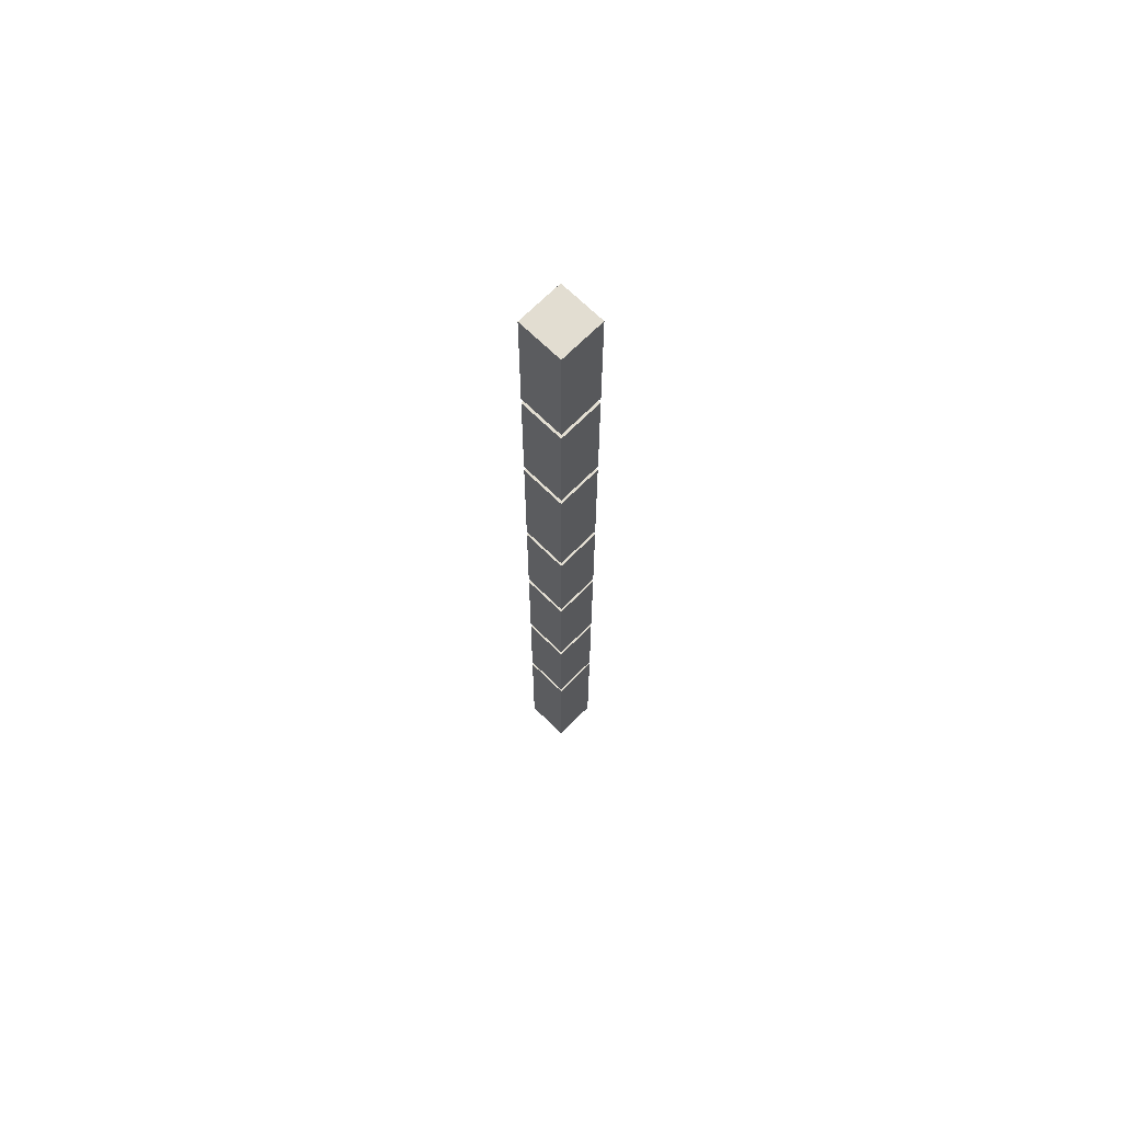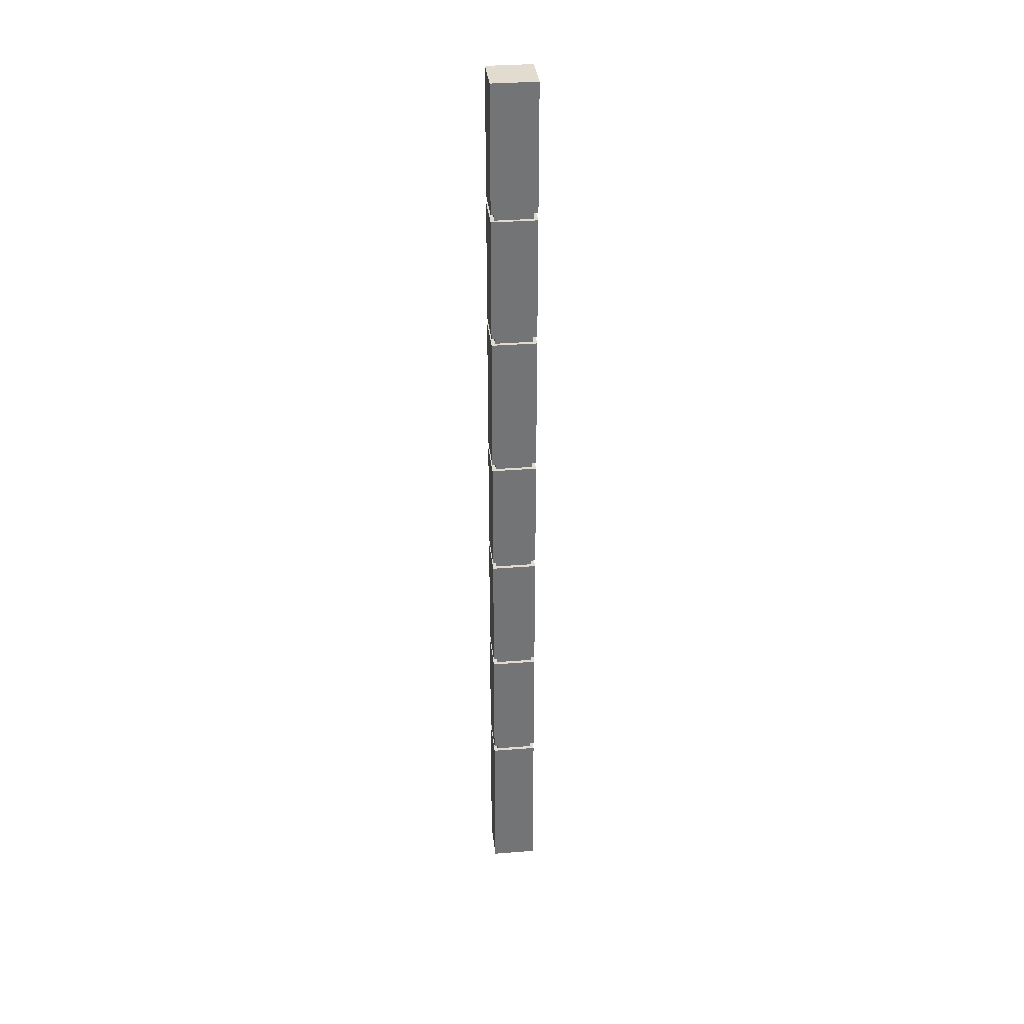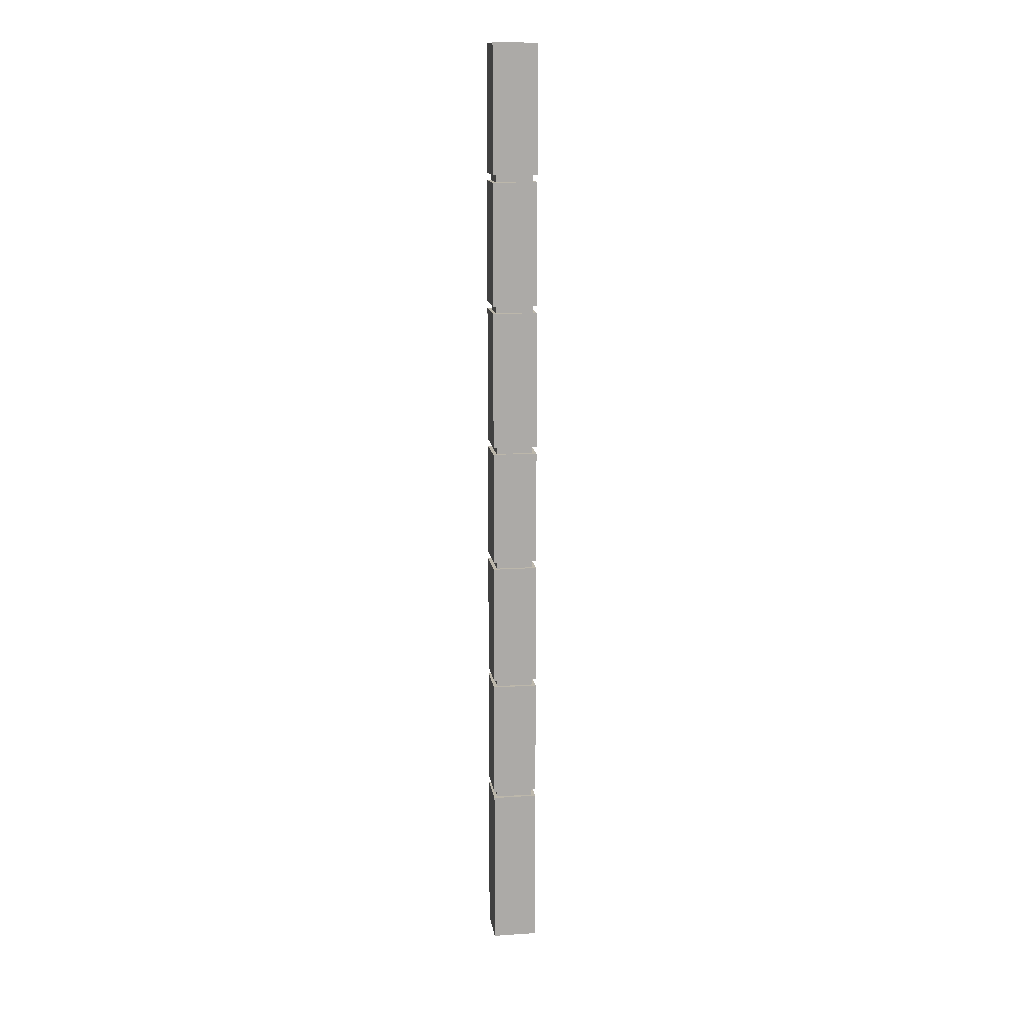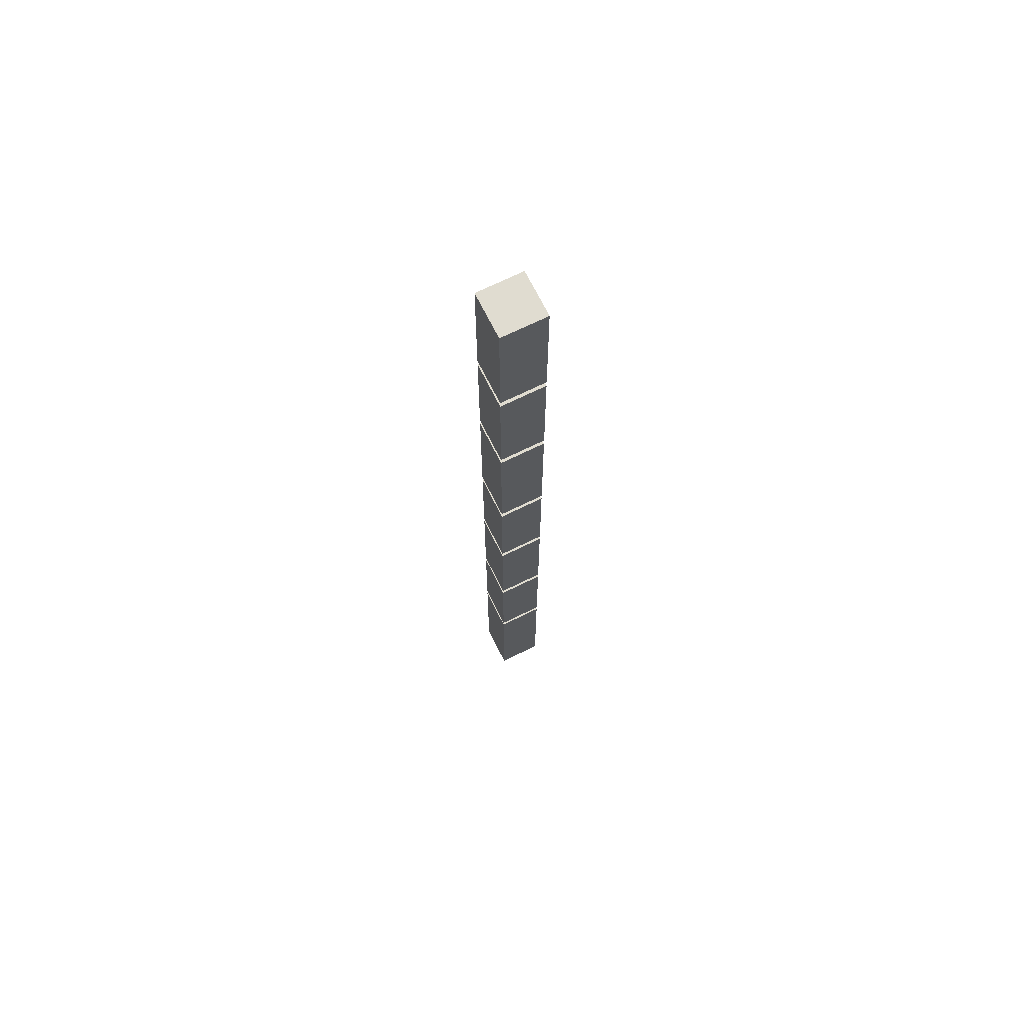
<metadata>
{"format":"obj","ext":"obj","renderer":"f3d","projection":"perspective","resolution":1024,"background":"white","views":[{"elev":68.5,"azim":-45.3,"up":"+Y"},{"elev":34.3,"azim":83.9,"up":"+Y"},{"elev":14.3,"azim":-98.2,"up":"+Y"},{"elev":69.7,"azim":-26.3,"up":"+Y"}]}
</metadata>
<code>
o
v -0.4 -8.8 0.8
v -0.4 -8.8 -0.4
v -0.4 -4.4 0.8
v -0.4 -4.4 -0.4
v -0.4 -4.2 0.8
v -0.4 -4.2 -0.4
v -0.4 -1 0.8
v -0.4 -1 -0.4
v -0.4 -0.8 0.8
v -0.4 -0.8 -0.4
v -0.4 2.5 0.8
v -0.4 2.5 -0.4
v -0.4 2.7 0.8
v -0.4 2.7 -0.4
v -0.4 5.8 0.8
v -0.4 5.8 -0.4
v -0.4 6 0.8
v -0.4 6 -0.4
v -0.4 9.7 0.8
v -0.4 9.7 -0.4
v -0.4 9.9 0.8
v -0.4 9.9 -0.4
v -0.4 13.2 0.8
v -0.4 13.2 -0.4
v -0.4 13.4 0.8
v -0.4 13.4 -0.4
v -0.4 16.8 0.8
v -0.4 16.8 -0.4
v -0.3 -4.4 0.7
v -0.3 -4.4 -0.3
v -0.3 -4.2 0.7
v -0.3 -4.2 -0.3
v -0.3 -1 0.7
v -0.3 -1 -0.3
v -0.3 -0.8 0.7
v -0.3 -0.8 -0.3
v -0.3 2.5 0.7
v -0.3 2.5 -0.3
v -0.3 2.7 0.7
v -0.3 2.7 -0.3
v -0.3 5.8 0.7
v -0.3 5.8 -0.3
v -0.3 6 0.7
v -0.3 6 -0.3
v -0.3 9.7 0.7
v -0.3 9.7 0.1
v -0.3 9.7 -0.3
v -0.3 9.8 0.1
v -0.3 9.8 -0.3
v -0.3 9.9 0.7
v -0.3 9.9 -0.3
v -0.3 13.2 0.7
v -0.3 13.2 0.6
v -0.3 13.2 -0.3
v -0.3 13.3 0.7
v -0.3 13.3 0.6
v -0.3 13.4 0.7
v -0.3 13.4 -0.3
v 0.7 -4.4 0.7
v 0.7 -4.4 -0.3
v 0.7 -4.2 0.7
v 0.7 -4.2 -0.3
v 0.7 -1 0.7
v 0.7 -1 -0.3
v 0.7 -0.8 0.7
v 0.7 -0.8 -0.3
v 0.7 2.5 0.7
v 0.7 2.5 -0.3
v 0.7 2.7 0.7
v 0.7 2.7 -0.3
v 0.7 5.8 0.7
v 0.7 5.8 -0.3
v 0.7 6 0.7
v 0.7 6 -0.3
v 0.7 9.7 0.7
v 0.7 9.7 0.1
v 0.7 9.7 -0.3
v 0.7 9.8 0.1
v 0.7 9.8 -0.3
v 0.7 9.9 0.7
v 0.7 9.9 -0.3
v 0.7 13.2 0.7
v 0.7 13.2 0.6
v 0.7 13.2 -0.3
v 0.7 13.3 0.7
v 0.7 13.3 0.6
v 0.7 13.4 0.7
v 0.7 13.4 -0.3
v 0.8 -8.8 0.8
v 0.8 -8.8 -0.4
v 0.8 -4.4 0.8
v 0.8 -4.4 -0.4
v 0.8 -4.2 0.8
v 0.8 -4.2 -0.4
v 0.8 -1 0.8
v 0.8 -1 -0.4
v 0.8 -0.8 0.8
v 0.8 -0.8 -0.4
v 0.8 2.5 0.8
v 0.8 2.5 -0.4
v 0.8 2.7 0.8
v 0.8 2.7 -0.4
v 0.8 5.8 0.8
v 0.8 5.8 -0.4
v 0.8 6 0.8
v 0.8 6 -0.4
v 0.8 9.7 0.8
v 0.8 9.7 -0.4
v 0.8 9.9 0.8
v 0.8 9.9 -0.4
v 0.8 13.2 0.8
v 0.8 13.2 -0.4
v 0.8 13.4 0.8
v 0.8 13.4 -0.4
v 0.8 16.8 0.8
v 0.8 16.8 -0.4
v -0.4 -8.8 0.8
v -0.4 -4.4 0.8
v -0.4 -4.2 0.8
v -0.4 -1 0.8
v -0.4 -0.8 0.8
v -0.4 2.5 0.8
v -0.4 2.7 0.8
v -0.4 5.8 0.8
v -0.4 6 0.8
v -0.4 9.7 0.8
v -0.4 9.9 0.8
v -0.4 13.2 0.8
v -0.4 13.4 0.8
v -0.4 16.8 0.8
v 0.8 -8.8 0.8
v 0.8 -4.4 0.8
v 0.8 -4.2 0.8
v 0.8 -1 0.8
v 0.8 -0.8 0.8
v 0.8 2.5 0.8
v 0.8 2.7 0.8
v 0.8 5.8 0.8
v 0.8 6 0.8
v 0.8 9.7 0.8
v 0.8 9.9 0.8
v 0.8 13.2 0.8
v 0.8 13.4 0.8
v 0.8 16.8 0.8
v -0.3 -4.4 0.7
v -0.3 -4.2 0.7
v -0.3 -1 0.7
v -0.3 -0.8 0.7
v -0.3 2.5 0.7
v -0.3 2.7 0.7
v -0.3 5.8 0.7
v -0.3 6 0.7
v -0.3 9.7 0.7
v -0.3 9.9 0.7
v -0.3 13.2 0.7
v -0.3 13.3 0.7
v -0.3 13.4 0.7
v 0.7 -4.4 0.7
v 0.7 -4.2 0.7
v 0.7 -1 0.7
v 0.7 -0.8 0.7
v 0.7 2.5 0.7
v 0.7 2.7 0.7
v 0.7 5.8 0.7
v 0.7 6 0.7
v 0.7 9.7 0.7
v 0.7 9.9 0.7
v 0.7 13.2 0.7
v 0.7 13.3 0.7
v 0.7 13.4 0.7
v -0.3 -4.4 -0.3
v -0.3 -4.2 -0.3
v -0.3 -1 -0.3
v -0.3 -0.8 -0.3
v -0.3 2.5 -0.3
v -0.3 2.7 -0.3
v -0.3 5.8 -0.3
v -0.3 6 -0.3
v -0.3 9.7 -0.3
v -0.3 9.8 -0.3
v -0.3 9.9 -0.3
v -0.3 13.2 -0.3
v -0.3 13.4 -0.3
v 0.7 -4.4 -0.3
v 0.7 -4.2 -0.3
v 0.7 -1 -0.3
v 0.7 -0.8 -0.3
v 0.7 2.5 -0.3
v 0.7 2.7 -0.3
v 0.7 5.8 -0.3
v 0.7 6 -0.3
v 0.7 9.7 -0.3
v 0.7 9.8 -0.3
v 0.7 9.9 -0.3
v 0.7 13.2 -0.3
v 0.7 13.4 -0.3
v -0.4 -8.8 -0.4
v -0.4 -4.4 -0.4
v -0.4 -4.2 -0.4
v -0.4 -1 -0.4
v -0.4 -0.8 -0.4
v -0.4 2.5 -0.4
v -0.4 2.7 -0.4
v -0.4 5.8 -0.4
v -0.4 6 -0.4
v -0.4 9.7 -0.4
v -0.4 9.9 -0.4
v -0.4 13.2 -0.4
v -0.4 13.4 -0.4
v -0.4 16.8 -0.4
v 0.8 -8.8 -0.4
v 0.8 -4.4 -0.4
v 0.8 -4.2 -0.4
v 0.8 -1 -0.4
v 0.8 -0.8 -0.4
v 0.8 2.5 -0.4
v 0.8 2.7 -0.4
v 0.8 5.8 -0.4
v 0.8 6 -0.4
v 0.8 9.7 -0.4
v 0.8 9.9 -0.4
v 0.8 13.2 -0.4
v 0.8 13.4 -0.4
v 0.8 16.8 -0.4
v -0.4 -8.8 0.8
v 0.8 -8.8 0.8
v -0.4 -8.8 -0.4
v 0.8 -8.8 -0.4
v -0.4 -4.2 0.8
v 0.8 -4.2 0.8
v -0.3 -4.2 0.7
v 0.7 -4.2 0.7
v -0.3 -4.2 -0.3
v 0.7 -4.2 -0.3
v -0.4 -4.2 -0.4
v 0.8 -4.2 -0.4
v -0.4 -0.8 0.8
v 0.8 -0.8 0.8
v -0.3 -0.8 0.7
v 0.7 -0.8 0.7
v -0.3 -0.8 -0.3
v 0.7 -0.8 -0.3
v -0.4 -0.8 -0.4
v 0.8 -0.8 -0.4
v -0.4 2.7 0.8
v 0.8 2.7 0.8
v -0.3 2.7 0.7
v 0.7 2.7 0.7
v -0.3 2.7 -0.3
v 0.7 2.7 -0.3
v -0.4 2.7 -0.4
v 0.8 2.7 -0.4
v -0.4 6 0.8
v 0.8 6 0.8
v -0.3 6 0.7
v 0.7 6 0.7
v -0.3 6 -0.3
v 0.7 6 -0.3
v -0.4 6 -0.4
v 0.8 6 -0.4
v -0.4 9.9 0.8
v 0.8 9.9 0.8
v -0.3 9.9 0.7
v 0.7 9.9 0.7
v -0.3 9.9 -0.3
v 0.7 9.9 -0.3
v -0.4 9.9 -0.4
v 0.8 9.9 -0.4
v -0.4 13.4 0.8
v 0.8 13.4 0.8
v -0.3 13.4 0.7
v 0.7 13.4 0.7
v -0.3 13.4 -0.3
v 0.7 13.4 -0.3
v -0.4 13.4 -0.4
v 0.8 13.4 -0.4
v -0.4 -4.4 0.8
v 0.8 -4.4 0.8
v -0.3 -4.4 0.7
v 0.7 -4.4 0.7
v -0.3 -4.4 -0.3
v 0.7 -4.4 -0.3
v -0.4 -4.4 -0.4
v 0.8 -4.4 -0.4
v -0.4 -1 0.8
v 0.8 -1 0.8
v -0.3 -1 0.7
v 0.7 -1 0.7
v -0.3 -1 -0.3
v 0.7 -1 -0.3
v -0.4 -1 -0.4
v 0.8 -1 -0.4
v -0.4 2.5 0.8
v 0.8 2.5 0.8
v -0.3 2.5 0.7
v 0.7 2.5 0.7
v -0.3 2.5 -0.3
v 0.7 2.5 -0.3
v -0.4 2.5 -0.4
v 0.8 2.5 -0.4
v -0.4 5.8 0.8
v 0.8 5.8 0.8
v -0.3 5.8 0.7
v 0.7 5.8 0.7
v -0.3 5.8 -0.3
v 0.7 5.8 -0.3
v -0.4 5.8 -0.4
v 0.8 5.8 -0.4
v -0.4 9.7 0.8
v 0.8 9.7 0.8
v -0.3 9.7 0.7
v 0.7 9.7 0.7
v -0.3 9.7 0.1
v 0.7 9.7 0.1
v -0.3 9.7 -0.3
v 0.7 9.7 -0.3
v -0.4 9.7 -0.4
v 0.8 9.7 -0.4
v -0.4 13.2 0.8
v 0.8 13.2 0.8
v -0.3 13.2 0.7
v 0.7 13.2 0.7
v -0.3 13.2 0.6
v 0.7 13.2 0.6
v -0.3 13.2 -0.3
v 0.7 13.2 -0.3
v -0.4 13.2 -0.4
v 0.8 13.2 -0.4
v -0.4 16.8 0.8
v 0.8 16.8 0.8
v -0.4 16.8 -0.4
v 0.8 16.8 -0.4
f 3 2 1
f 4 2 3
f 7 6 5
f 8 6 7
f 11 10 9
f 12 10 11
f 15 14 13
f 16 14 15
f 19 18 17
f 20 18 19
f 23 22 21
f 24 22 23
f 27 26 25
f 28 26 27
f 31 30 29
f 32 30 31
f 35 34 33
f 36 34 35
f 39 38 37
f 40 38 39
f 43 42 41
f 44 42 43
f 48 46 45
f 48 47 46
f 49 47 48
f 50 48 45
f 50 49 48
f 51 49 50
f 55 53 52
f 56 54 53
f 56 53 55
f 57 56 55
f 58 54 56
f 58 56 57
f 59 60 61
f 61 60 62
f 63 64 65
f 65 64 66
f 67 68 69
f 69 68 70
f 71 72 73
f 73 72 74
f 75 76 78
f 76 77 78
f 78 77 79
f 75 78 80
f 78 79 80
f 80 79 81
f 82 83 85
f 83 84 86
f 85 83 86
f 85 86 87
f 86 84 88
f 87 86 88
f 89 90 91
f 91 90 92
f 93 94 95
f 95 94 96
f 97 98 99
f 99 98 100
f 101 102 103
f 103 102 104
f 105 106 107
f 107 106 108
f 109 110 111
f 111 110 112
f 113 114 115
f 115 114 116
f 131 118 117
f 132 118 131
f 133 120 119
f 134 120 133
f 135 122 121
f 136 122 135
f 137 124 123
f 138 124 137
f 139 126 125
f 140 126 139
f 141 128 127
f 142 128 141
f 143 130 129
f 144 130 143
f 158 146 145
f 159 146 158
f 160 148 147
f 161 148 160
f 162 150 149
f 163 150 162
f 164 152 151
f 165 152 164
f 166 154 153
f 167 154 166
f 168 156 155
f 169 157 156
f 169 156 168
f 170 157 169
f 171 172 184
f 184 172 185
f 173 174 186
f 186 174 187
f 175 176 188
f 188 176 189
f 177 178 190
f 190 178 191
f 179 180 192
f 180 181 193
f 192 180 193
f 193 181 194
f 182 183 195
f 195 183 196
f 197 198 211
f 211 198 212
f 199 200 213
f 213 200 214
f 201 202 215
f 215 202 216
f 203 204 217
f 217 204 218
f 205 206 219
f 219 206 220
f 207 208 221
f 221 208 222
f 209 210 223
f 223 210 224
f 227 226 225
f 228 226 227
f 231 230 229
f 232 230 231
f 233 231 229
f 234 230 232
f 235 233 229
f 235 234 233
f 236 230 234
f 236 234 235
f 239 238 237
f 240 238 239
f 241 239 237
f 242 238 240
f 243 241 237
f 243 242 241
f 244 238 242
f 244 242 243
f 247 246 245
f 248 246 247
f 249 247 245
f 250 246 248
f 251 249 245
f 251 250 249
f 252 246 250
f 252 250 251
f 255 254 253
f 256 254 255
f 257 255 253
f 258 254 256
f 259 257 253
f 259 258 257
f 260 254 258
f 260 258 259
f 263 262 261
f 264 262 263
f 265 263 261
f 266 262 264
f 267 265 261
f 267 266 265
f 268 262 266
f 268 266 267
f 271 270 269
f 272 270 271
f 273 271 269
f 274 270 272
f 275 273 269
f 275 274 273
f 276 270 274
f 276 274 275
f 277 278 279
f 279 278 280
f 277 279 281
f 280 278 282
f 277 281 283
f 281 282 283
f 282 278 284
f 283 282 284
f 285 286 287
f 287 286 288
f 285 287 289
f 288 286 290
f 285 289 291
f 289 290 291
f 290 286 292
f 291 290 292
f 293 294 295
f 295 294 296
f 293 295 297
f 296 294 298
f 293 297 299
f 297 298 299
f 298 294 300
f 299 298 300
f 301 302 303
f 303 302 304
f 301 303 305
f 304 302 306
f 301 305 307
f 305 306 307
f 306 302 308
f 307 306 308
f 309 310 311
f 311 310 312
f 309 311 313
f 312 310 314
f 309 313 315
f 314 310 316
f 309 315 317
f 315 316 317
f 316 310 318
f 317 316 318
f 319 320 321
f 321 320 322
f 319 321 323
f 322 320 324
f 319 323 325
f 324 320 326
f 319 325 327
f 325 326 327
f 326 320 328
f 327 326 328
f 329 330 331
f 331 330 332

</code>
